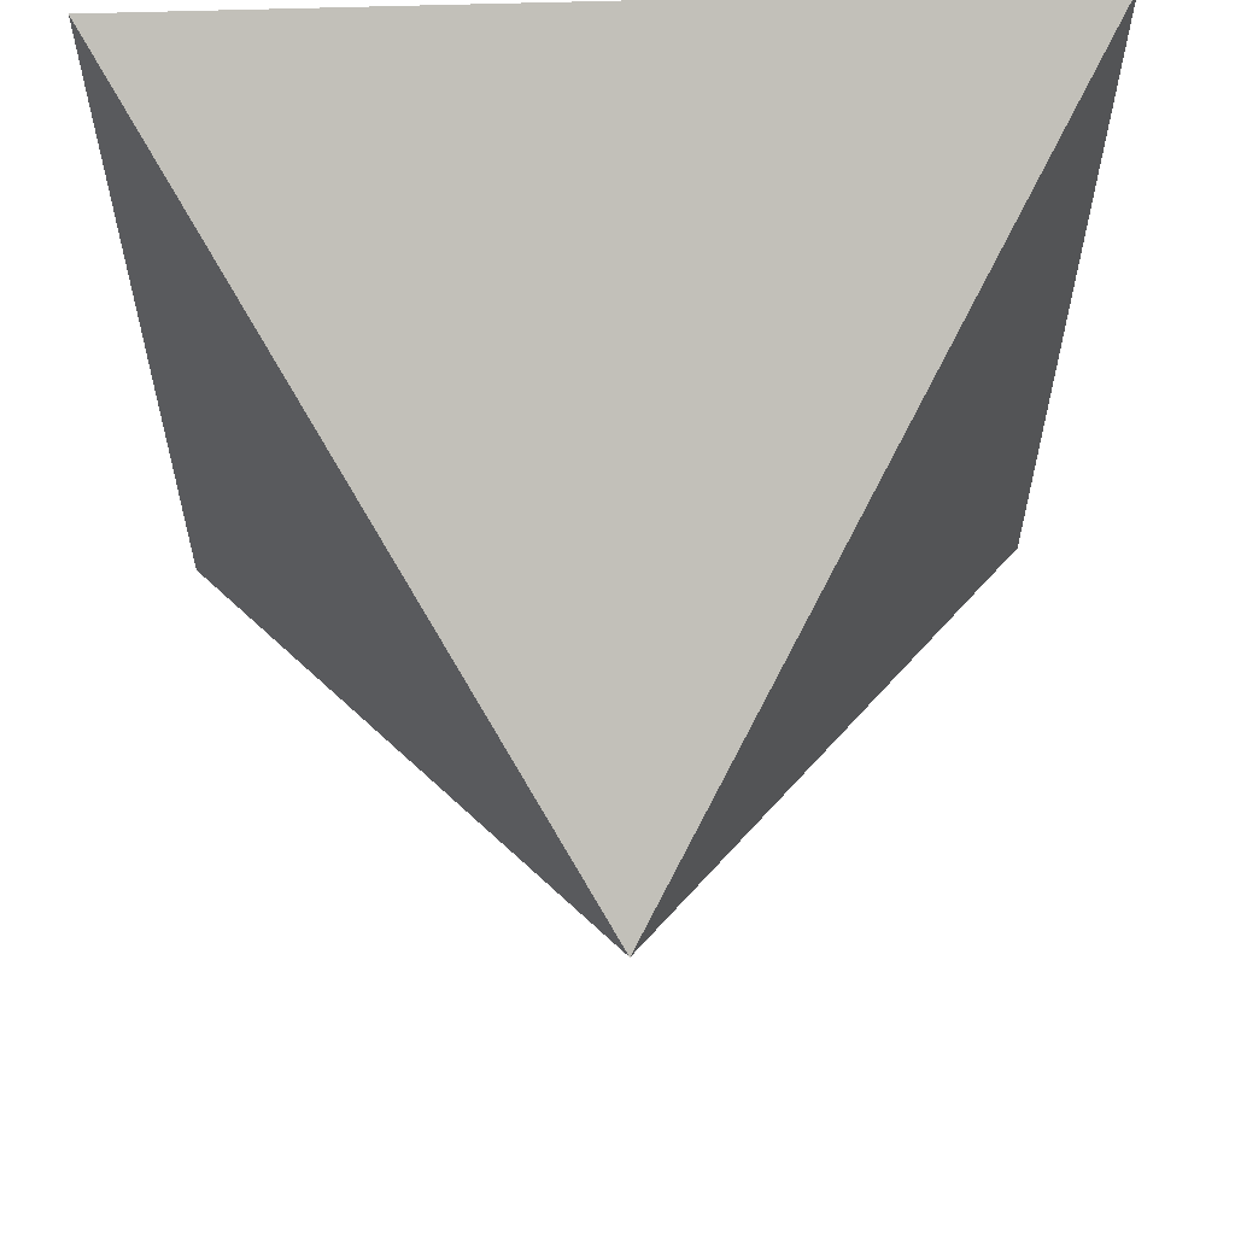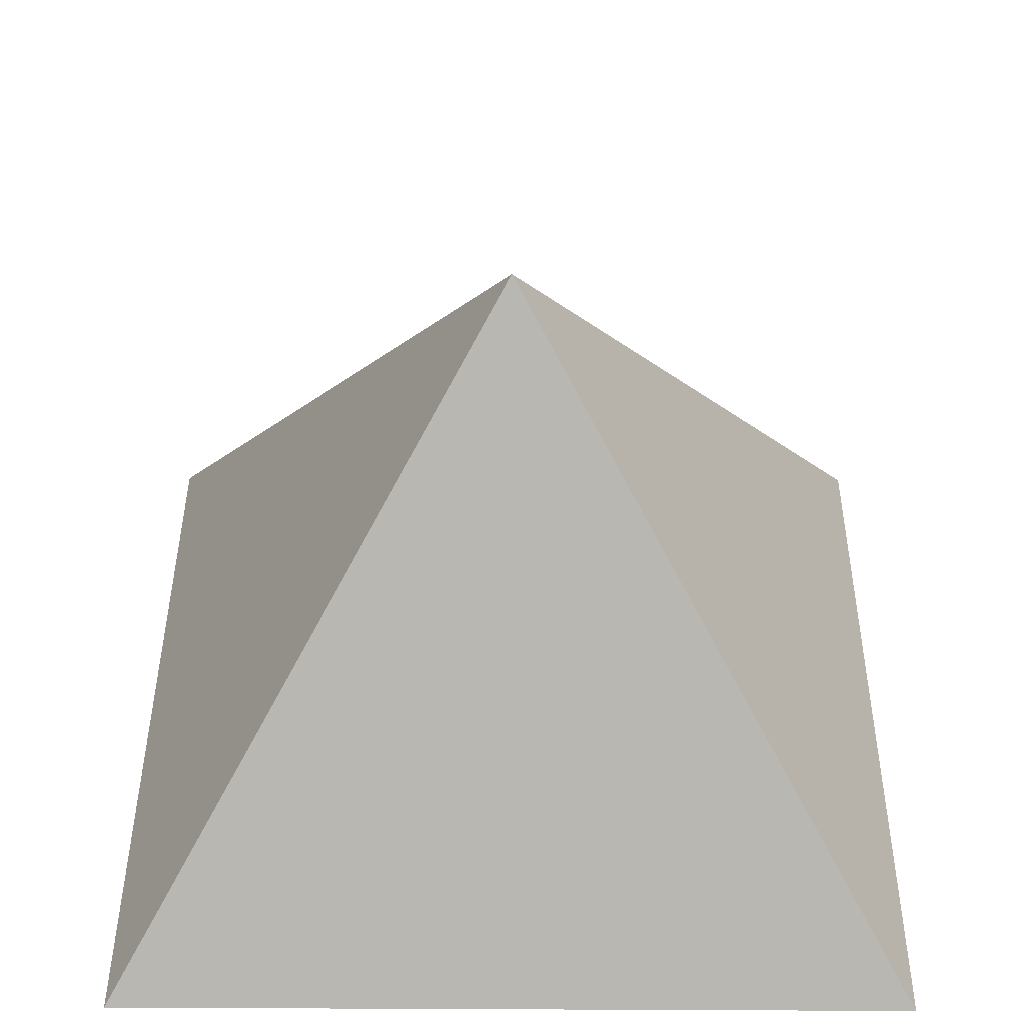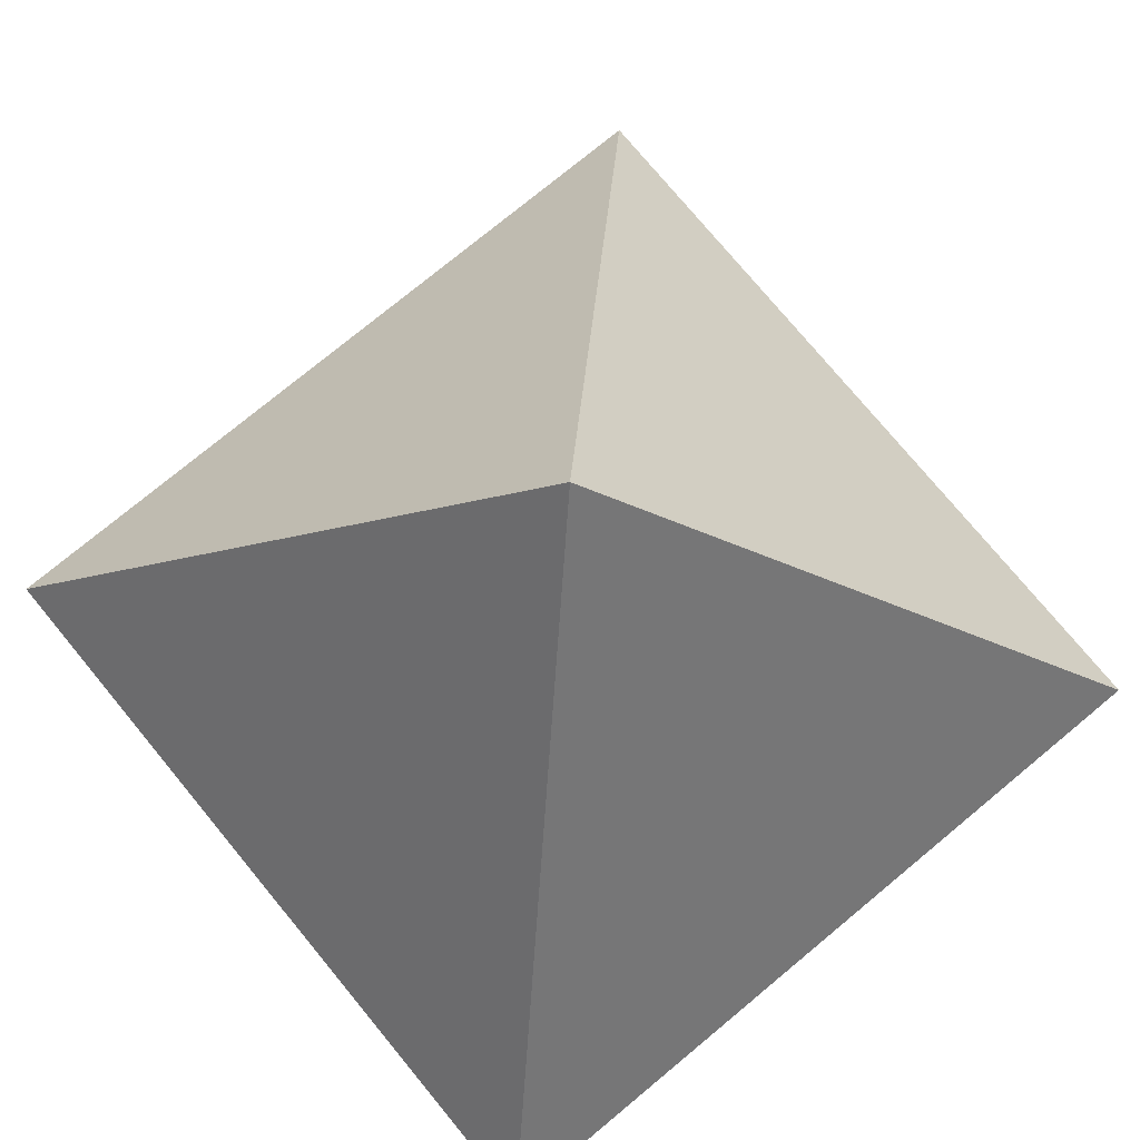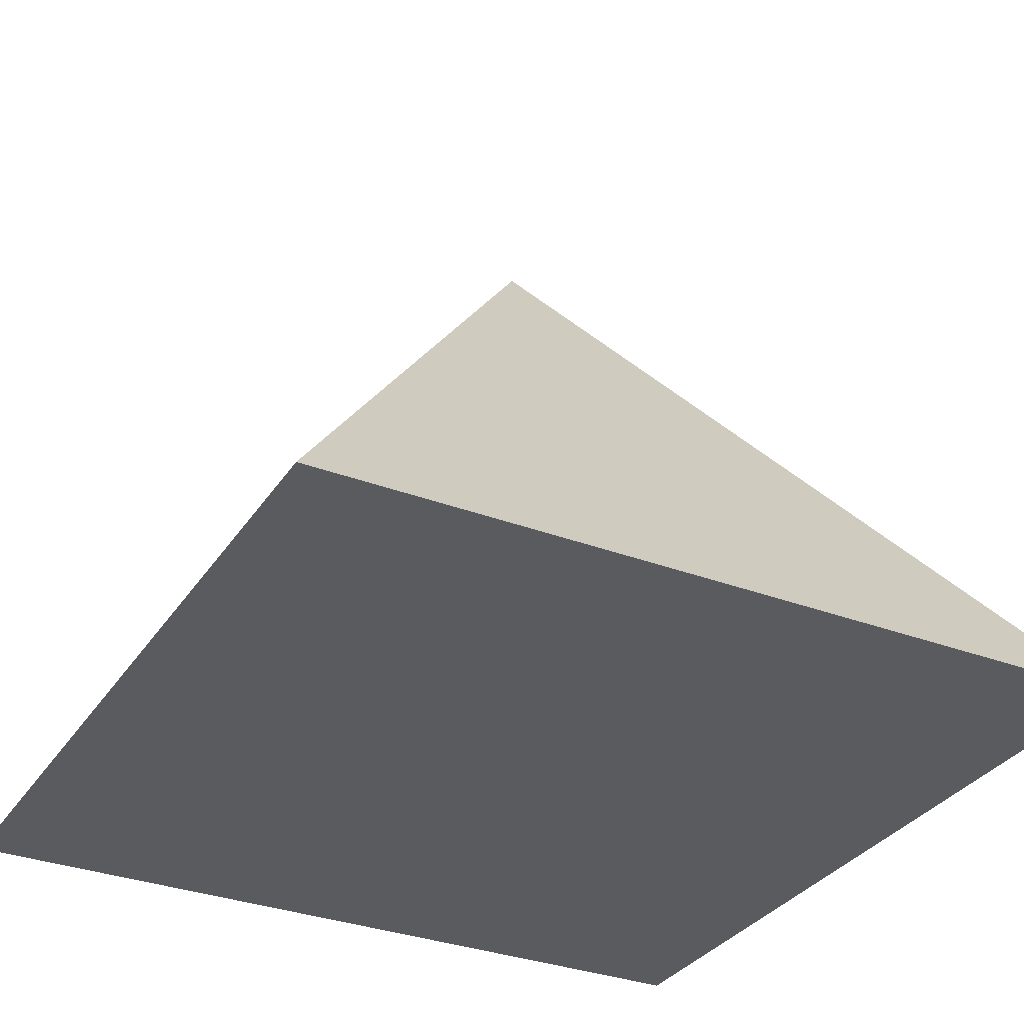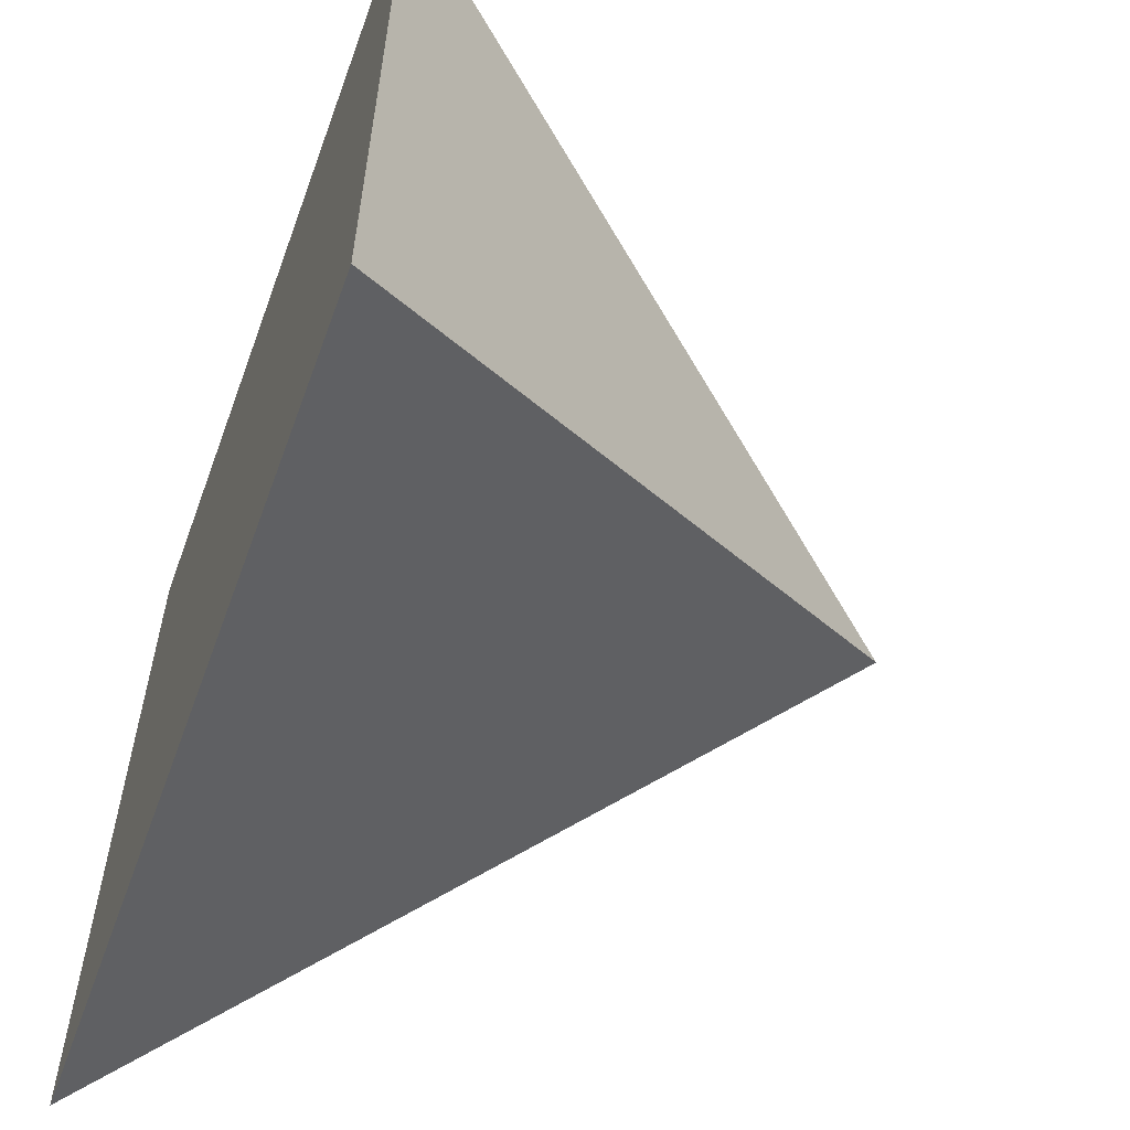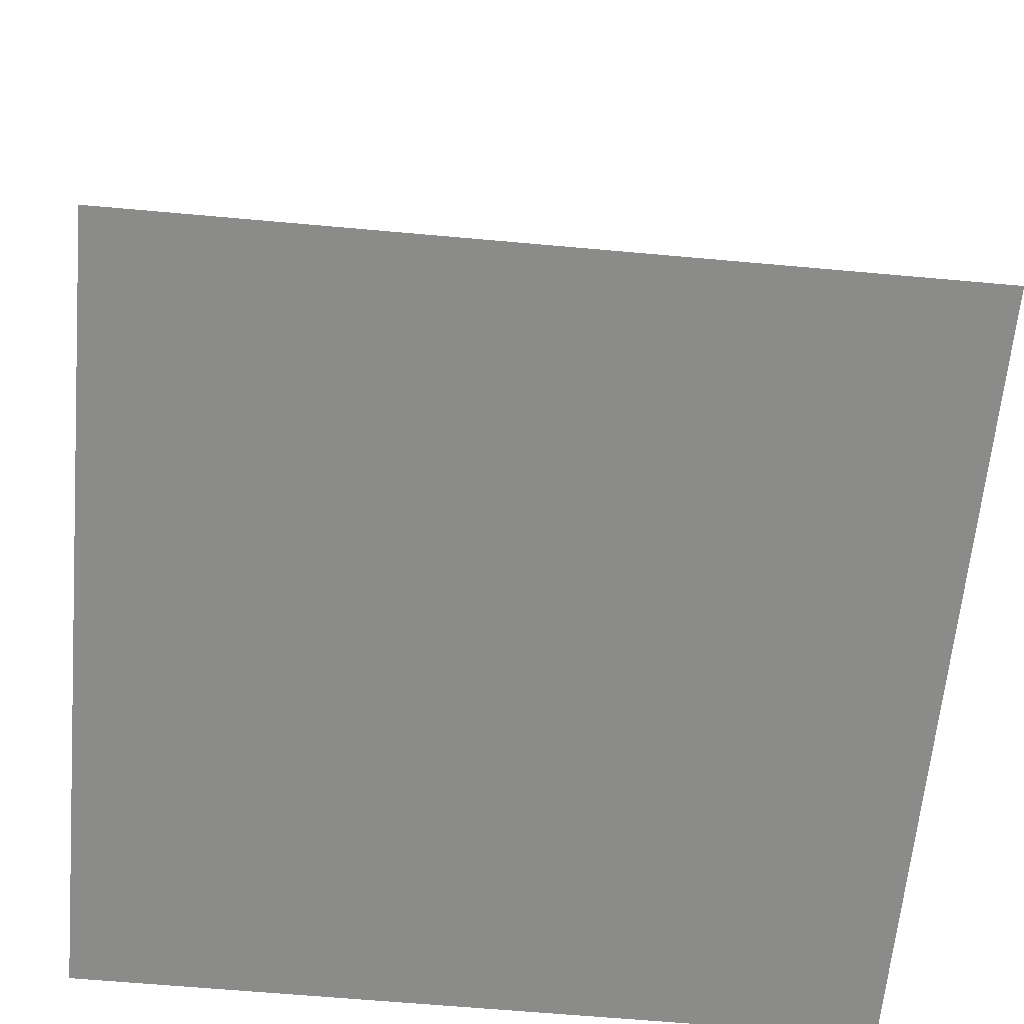
<metadata>
{"format":"obj","ext":"obj","renderer":"f3d","projection":"perspective","resolution":1024,"background":"white","views":[{"elev":59.7,"azim":178.2,"up":"+Z"},{"elev":41.5,"azim":-179.7,"up":"+Y"},{"elev":76.2,"azim":50.4,"up":"+Y"},{"elev":-32.6,"azim":152.1,"up":"+Y"},{"elev":-58.9,"azim":69.9,"up":"+Z"},{"elev":-63.7,"azim":-95.2,"up":"+Y"}]}
</metadata>
<code>
o pyramid
v 0.5 0.75 0.5
v 1 0 1
v 1 0 0
v 0 0 1
v 0 0 0
f 3 2 4 5
f 2 3 1
f 4 2 1
f 3 5 1
f 5 4 1

</code>
